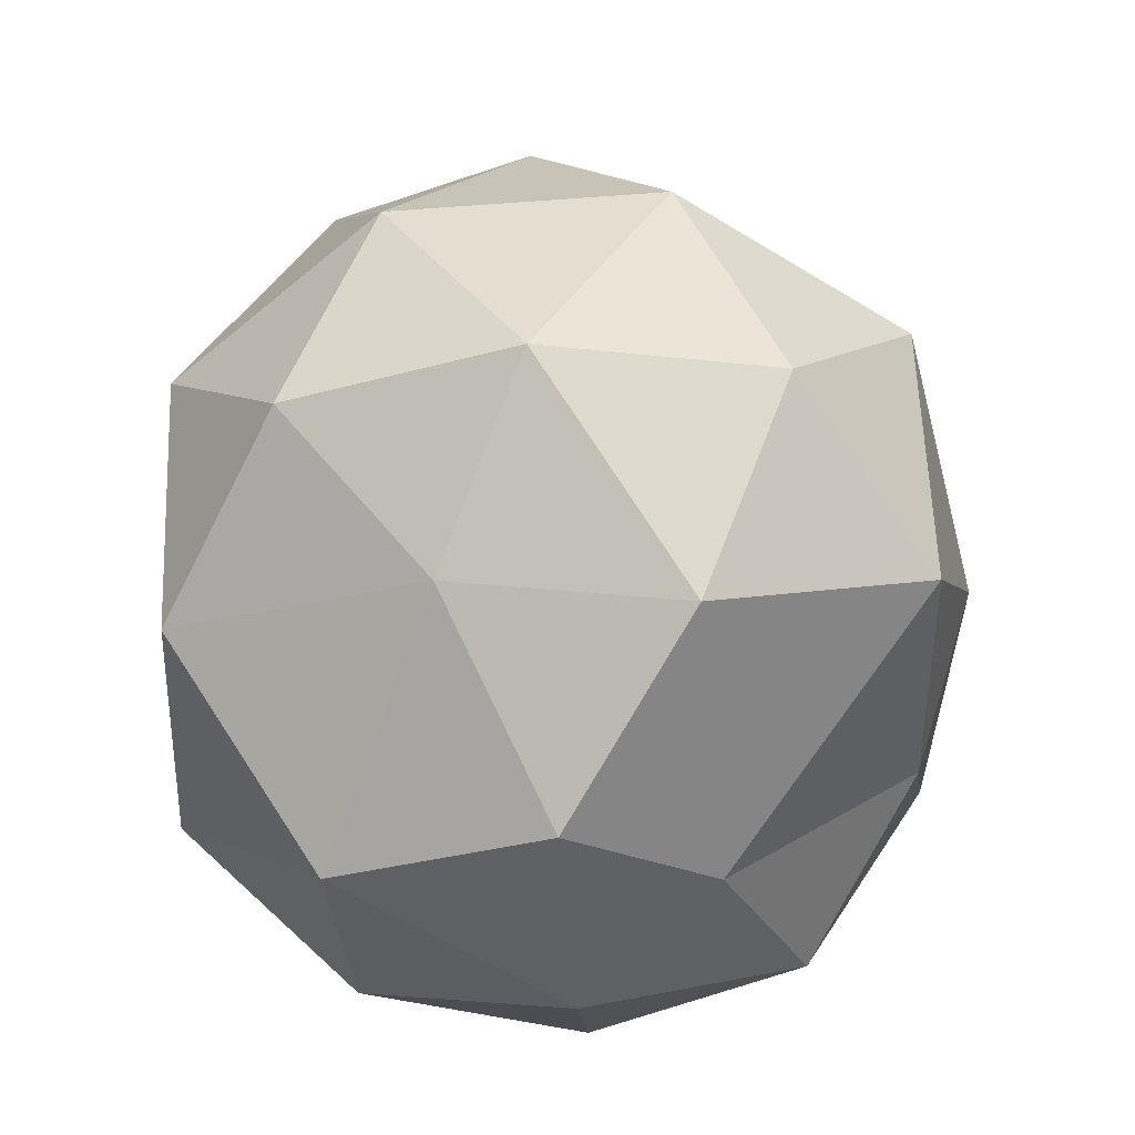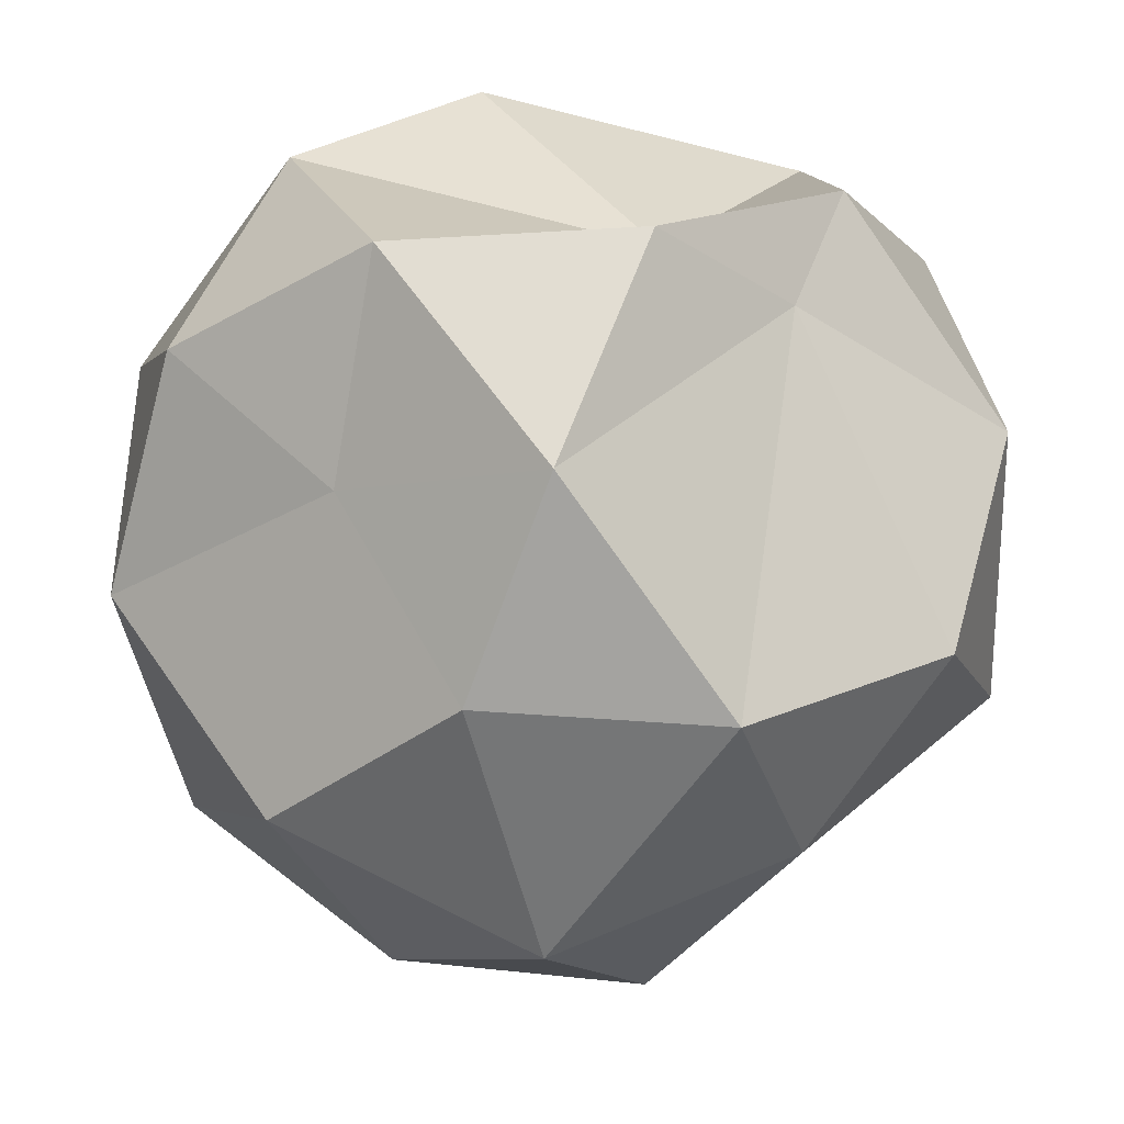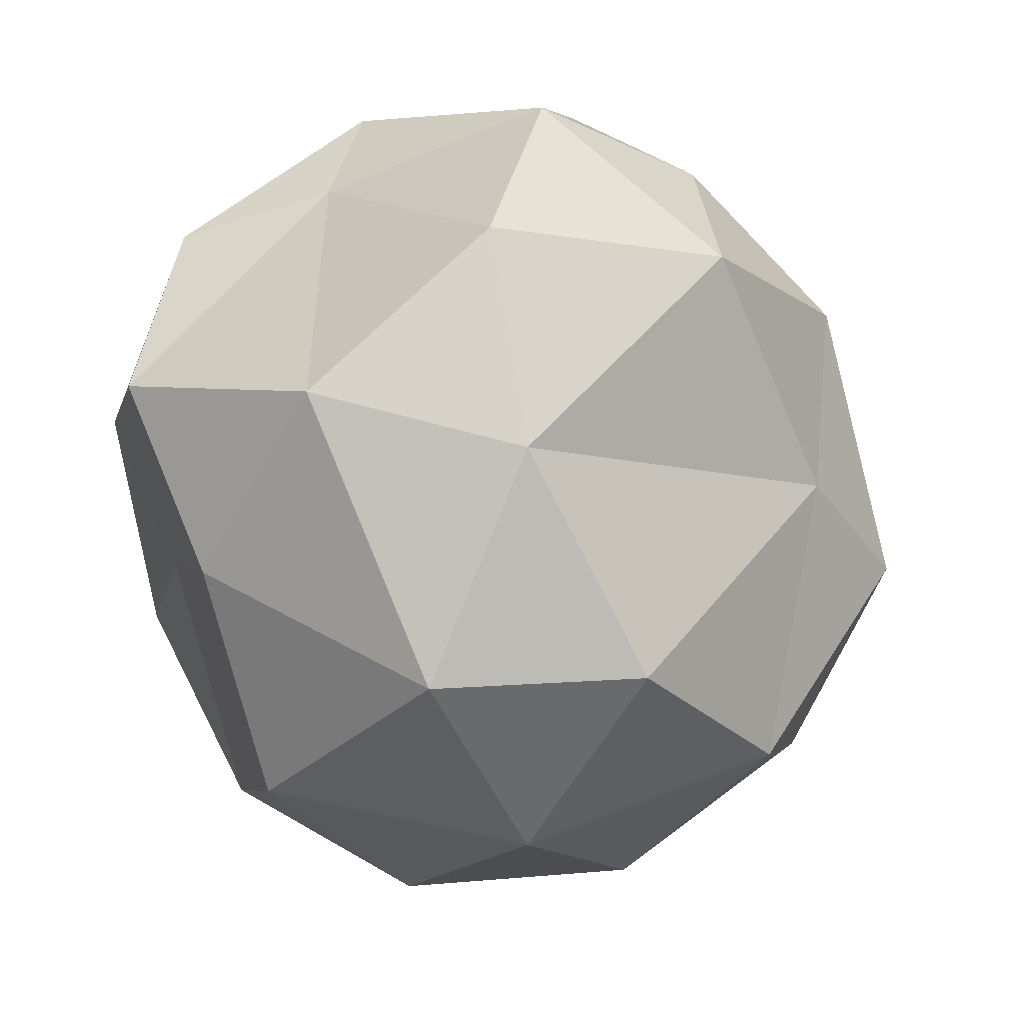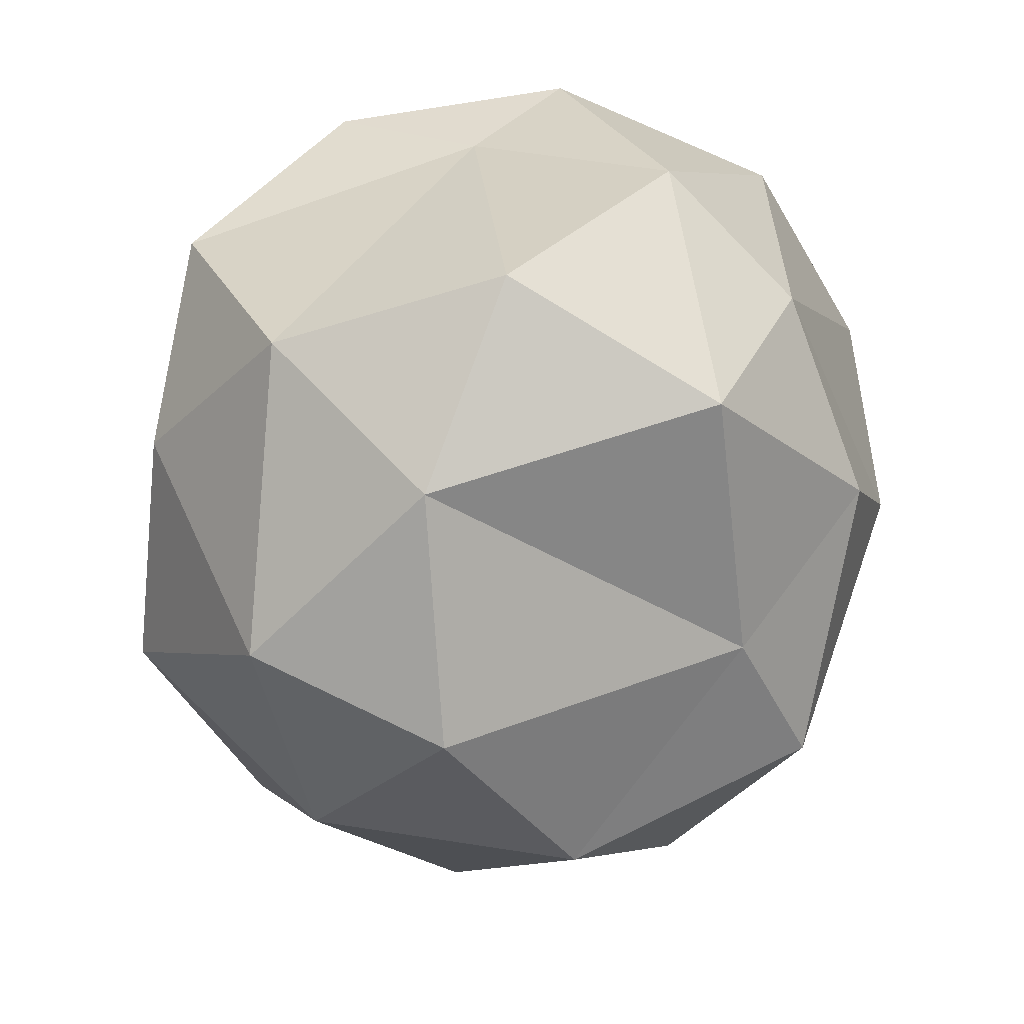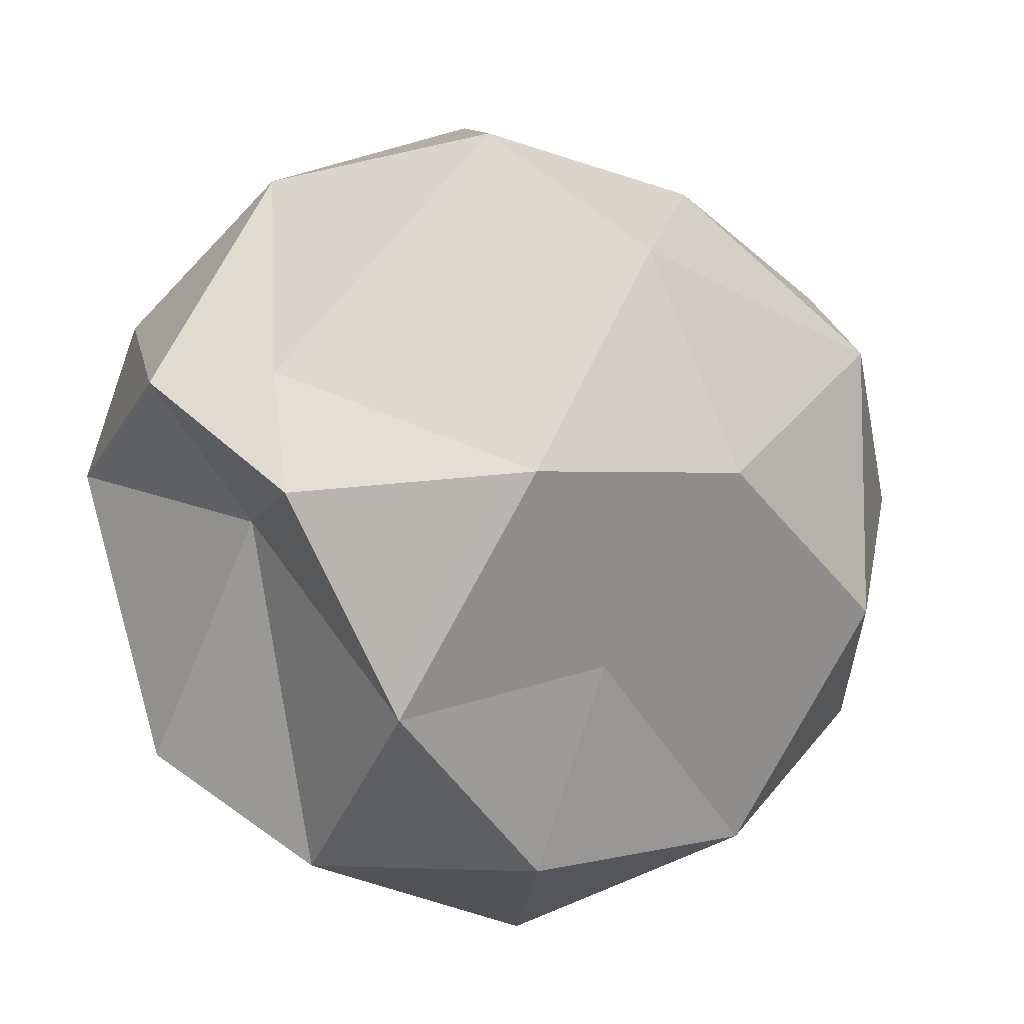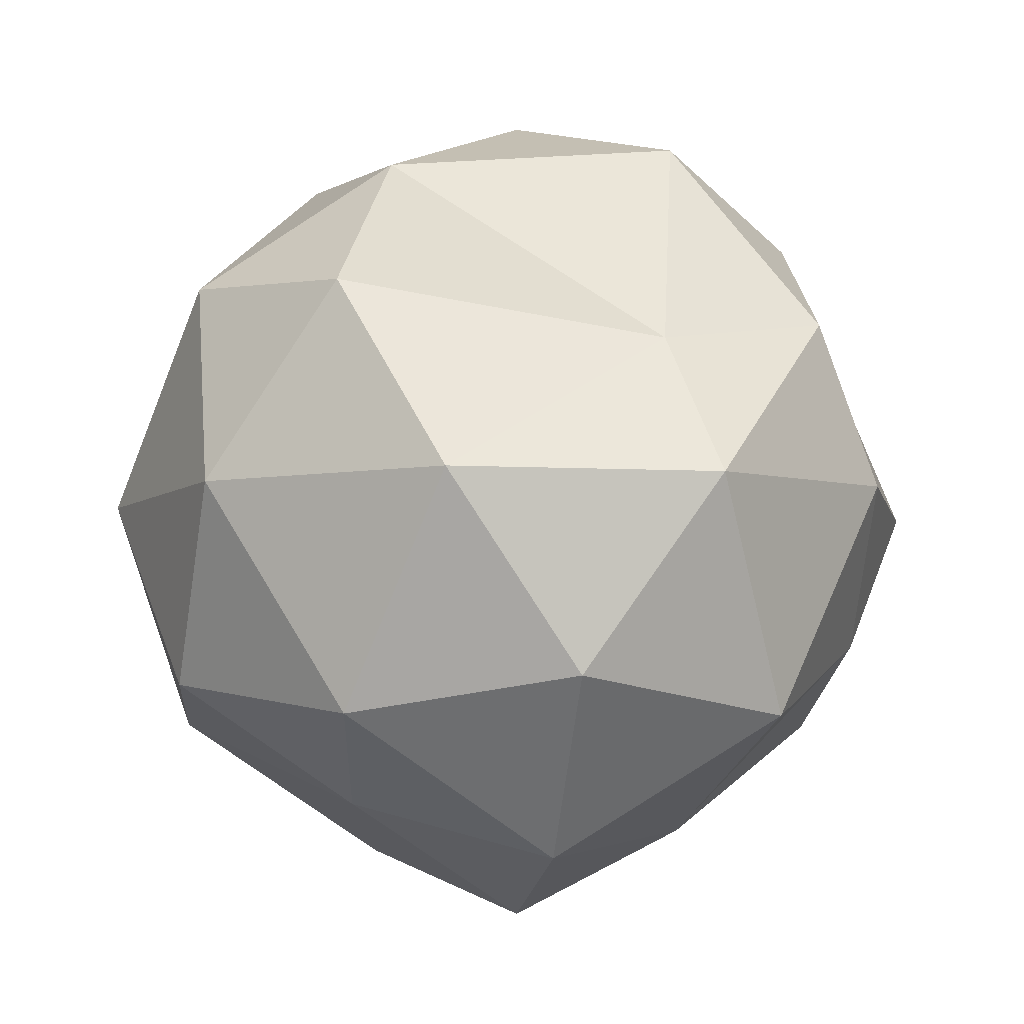
<metadata>
{"format":"obj","ext":"obj","renderer":"f3d","projection":"perspective","resolution":1024,"background":"white","views":[{"elev":-62.2,"azim":166.2,"up":"+Y"},{"elev":24.0,"azim":128.4,"up":"+Z"},{"elev":54.4,"azim":139.2,"up":"+Y"},{"elev":63.3,"azim":170.9,"up":"+Y"},{"elev":25.7,"azim":46.8,"up":"+Y"},{"elev":-6.3,"azim":-171.1,"up":"+Y"}]}
</metadata>
<code>
o Icosphere
v 0.003653 -0.9479 -0.01477
v 0.7273 -0.3951 0.511
v -0.2727 -0.3951 0.8359
v -0.8306 -0.285 0.04992
v -0.2727 -0.3951 -0.8654
v 0.7273 -0.3951 -0.5405
v 0.28 0.4994 0.8359
v -0.72 0.4994 0.511
v -0.7772 0.455 -0.363
v 0.28 0.4994 -0.8654
v 0.8417 0.4749 0.01211
v 0.003653 1.052 -0.01477
v -0.1588 -0.7985 0.4852
v 0.429 -0.7985 0.2942
v 0.2665 -0.4736 0.7942
v 0.8543 -0.4736 -0.01477
v 0.3459 -0.6746 -0.3702
v -0.3838 -0.7422 0.1351
v -0.6845 -0.4736 0.4852
v -0.1588 -0.7985 -0.5148
v -0.6845 -0.4736 -0.5148
v 0.2665 -0.4736 -0.8238
v 0.7426 0.06731 0.3247
v 0.9547 0.05215 -0.3238
v -0.09742 0.2337 0.6456
v 0.5914 0.05215 0.7942
v -0.9474 0.05215 0.2942
v -0.8209 0.09649 0.6176
v -0.5841 0.05215 -0.8238
v -0.9066 0.08257 -0.2305
v 0.5914 0.05215 -0.8238
v 0.003653 0.05215 -1.015
v 0.6918 0.5779 0.4852
v -0.2592 0.5779 0.7942
v -0.6715 0.7164 0.02447
v -0.4404 0.3783 -0.6807
v 0.6766 0.5398 -0.5935
v -0.01767 0.6284 0.6223
v 0.5294 0.9028 -0.01477
v -0.4217 0.9028 0.2942
v -0.4217 0.9028 -0.3238
v 0.2479 0.8684 -0.4238
f 1 14 13
f 2 14 16
f 1 13 18
f 1 18 20
f 1 20 17
f 2 16 23
f 3 15 25
f 4 19 27
f 5 21 29
f 6 22 31
f 2 23 26
f 3 25 28
f 4 27 30
f 5 29 32
f 6 31 24
f 7 33 38
f 8 34 40
f 9 35 41
f 10 36 42
f 11 37 39
f 39 42 12
f 39 37 42
f 37 10 42
f 42 41 12
f 42 36 41
f 36 9 41
f 41 40 12
f 41 35 40
f 35 8 40
f 40 38 12
f 40 34 38
f 34 7 38
f 38 39 12
f 38 33 39
f 33 11 39
f 24 37 11
f 24 31 37
f 31 10 37
f 32 36 10
f 32 29 36
f 29 9 36
f 30 35 9
f 30 27 35
f 27 8 35
f 28 34 8
f 28 25 34
f 25 7 34
f 26 33 7
f 26 23 33
f 23 11 33
f 31 32 10
f 31 22 32
f 22 5 32
f 29 30 9
f 29 21 30
f 21 4 30
f 27 28 8
f 27 19 28
f 19 3 28
f 25 26 7
f 25 15 26
f 15 2 26
f 23 24 11
f 23 16 24
f 16 6 24
f 17 22 6
f 17 20 22
f 20 5 22
f 20 21 5
f 20 18 21
f 18 4 21
f 18 19 4
f 18 13 19
f 13 3 19
f 16 17 6
f 16 14 17
f 14 1 17
f 13 15 3
f 13 14 15
f 14 2 15

</code>
